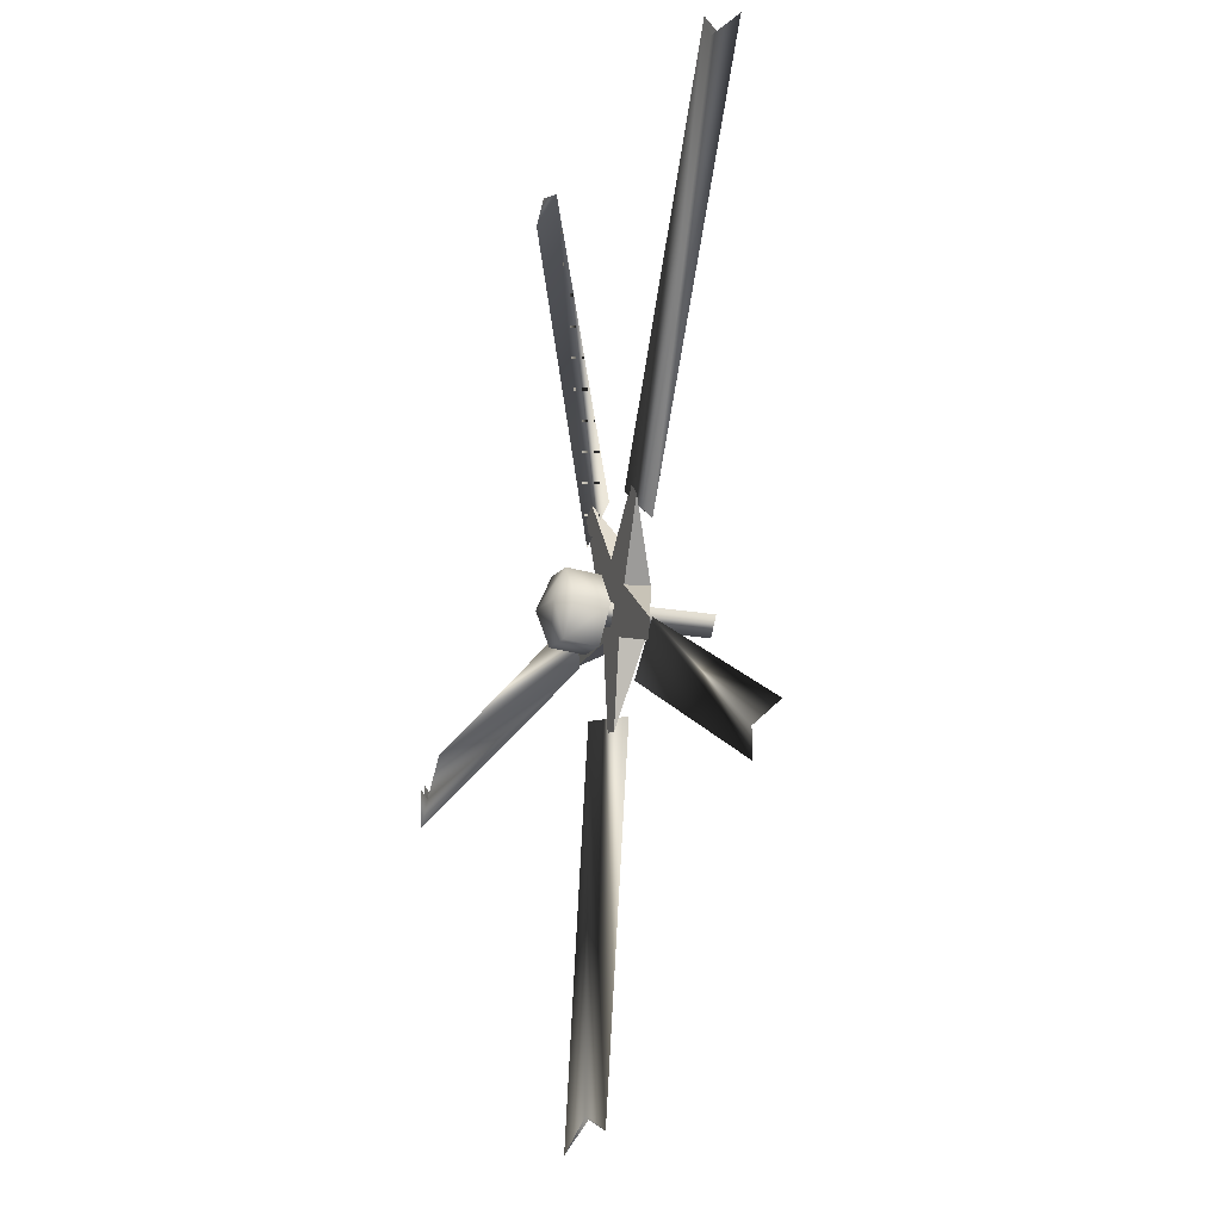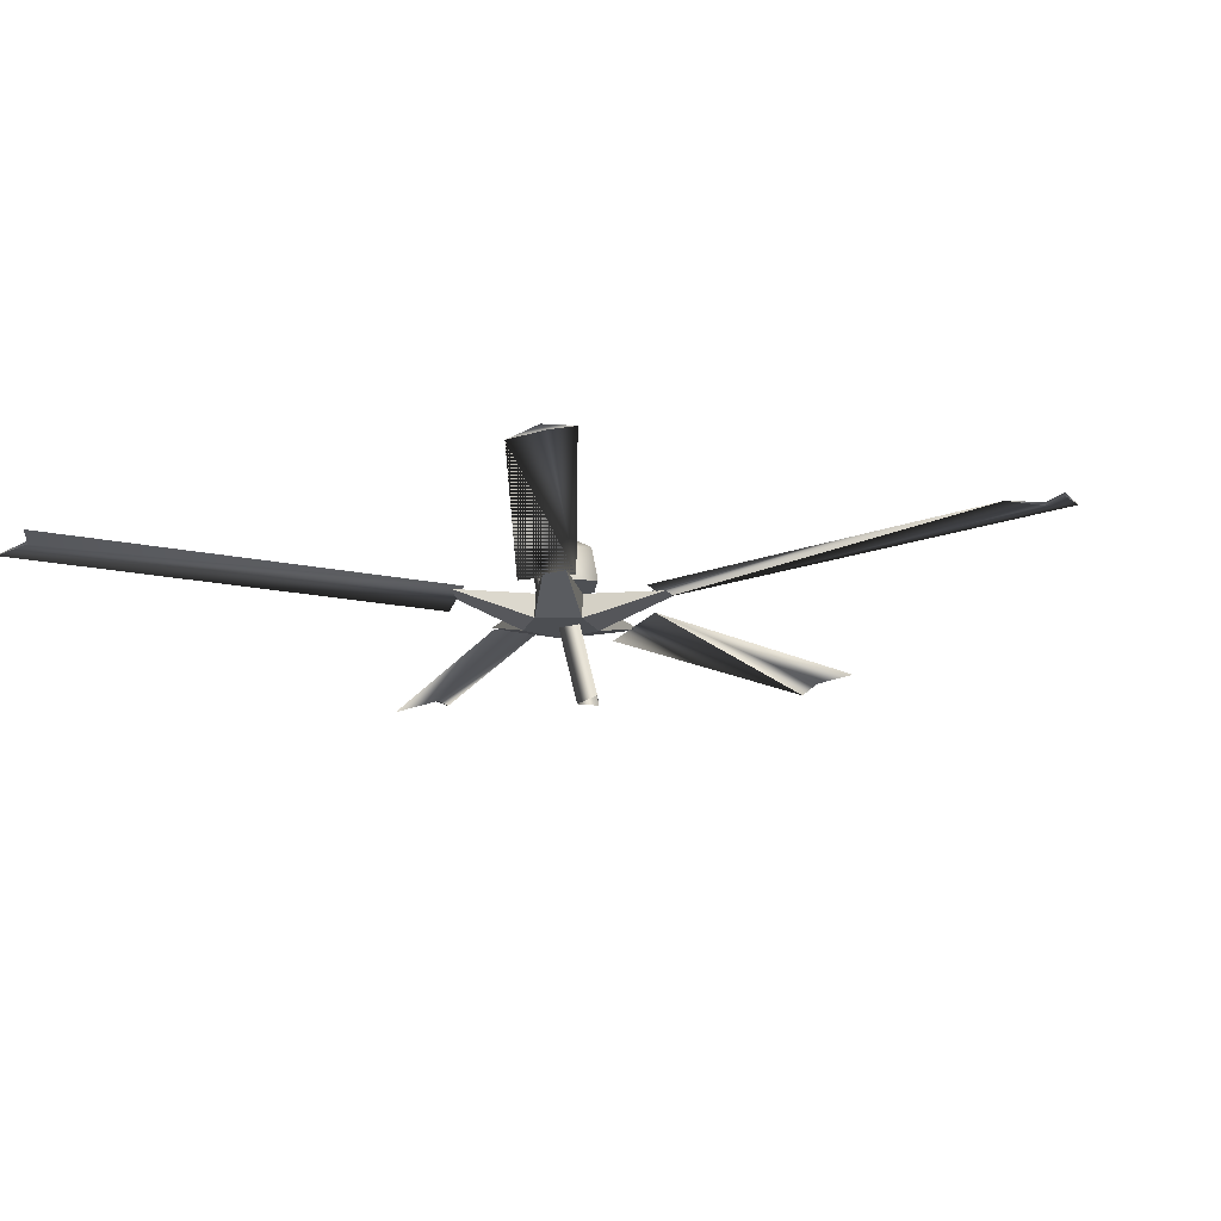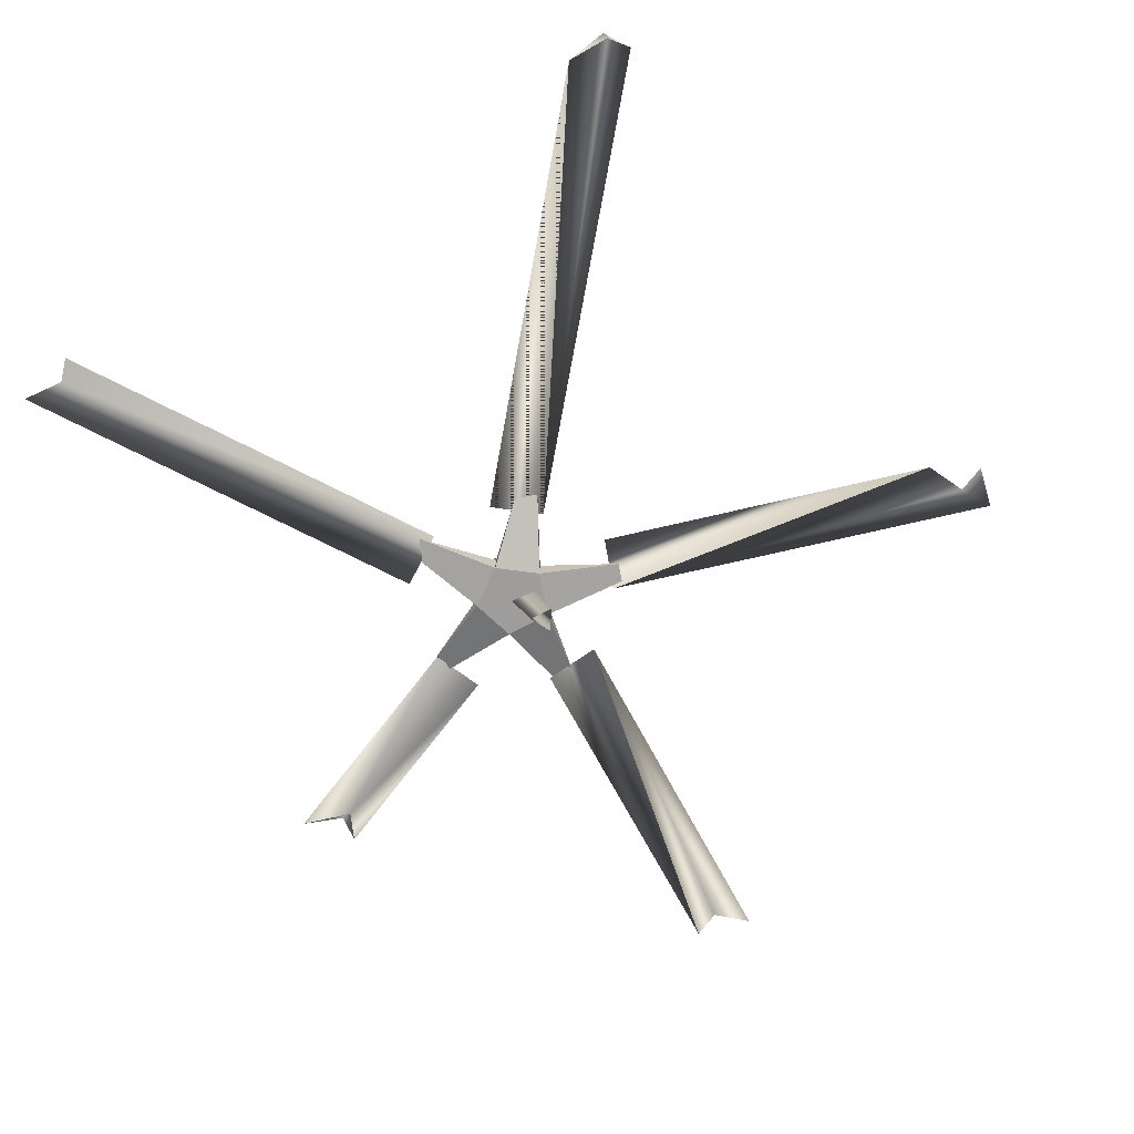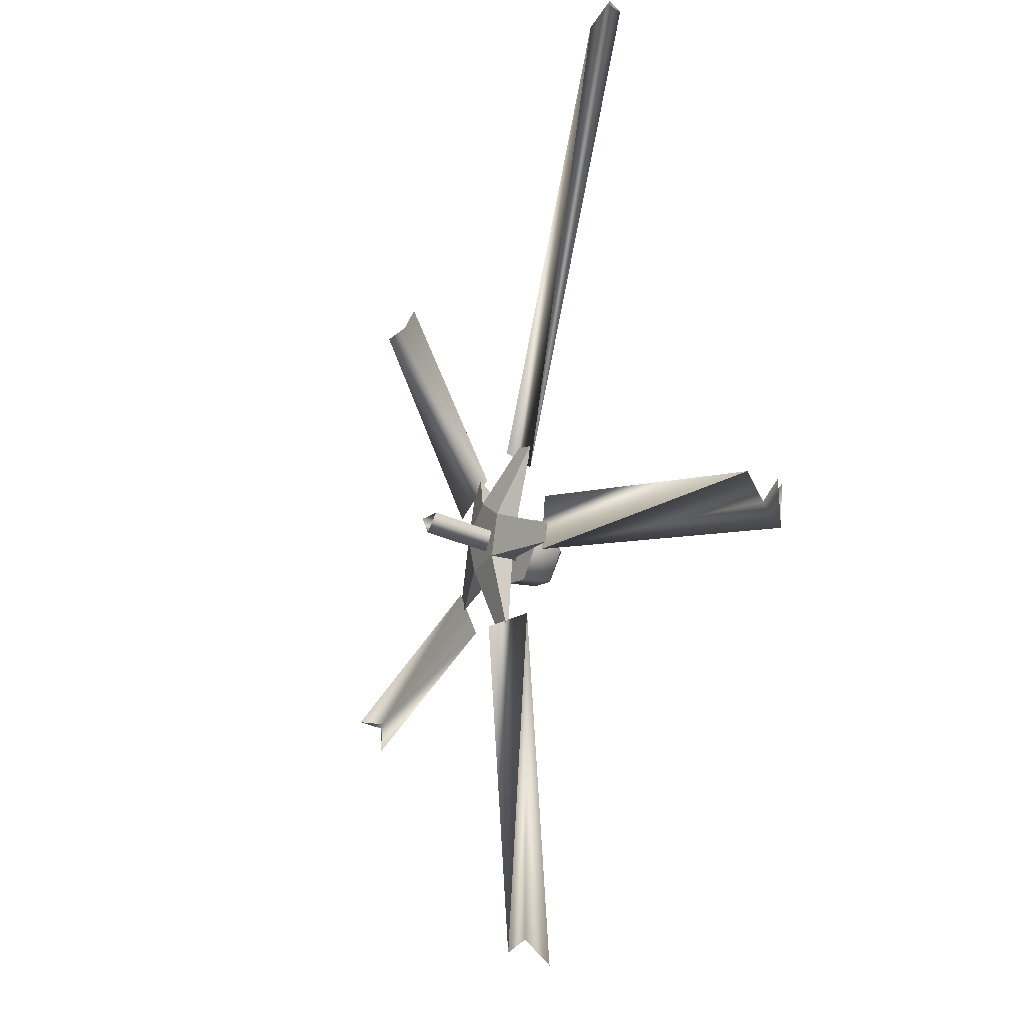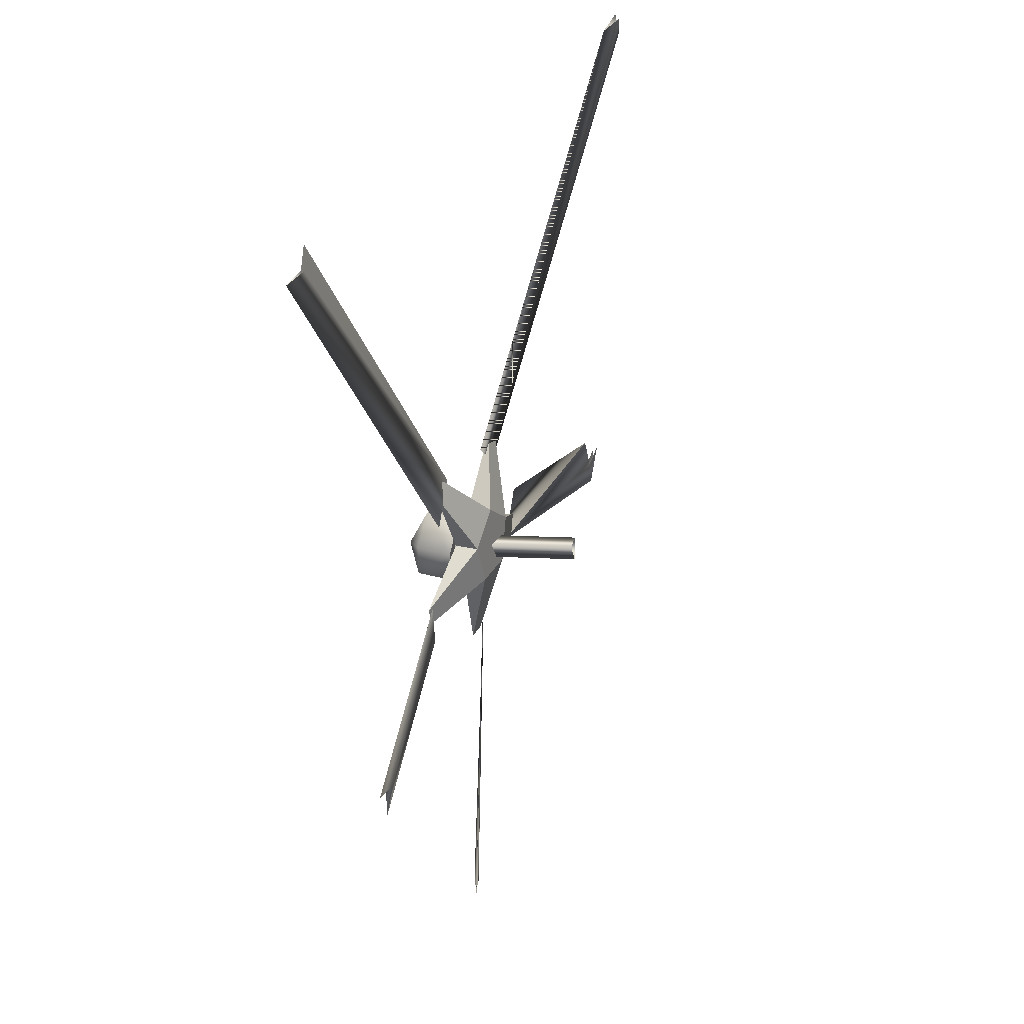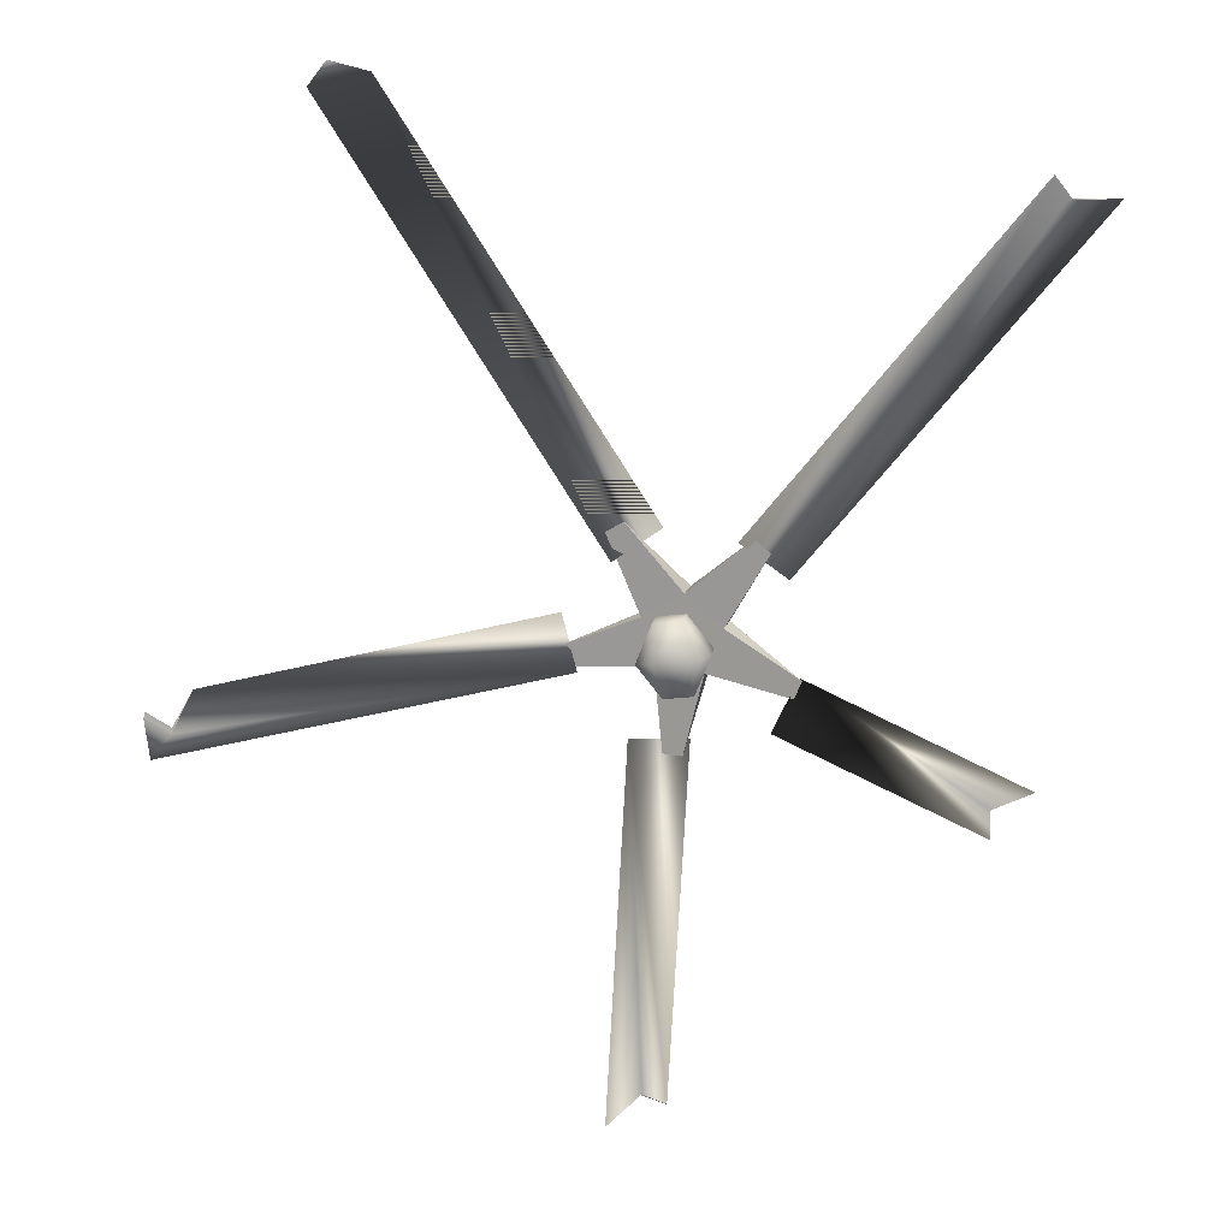
<metadata>
{"format":"obj","ext":"obj","renderer":"f3d","projection":"perspective","resolution":1024,"background":"white","views":[{"elev":-11.5,"azim":72.4,"up":"+Y"},{"elev":-16.3,"azim":-145.8,"up":"+Z"},{"elev":-69.8,"azim":-155.0,"up":"+Z"},{"elev":-20.8,"azim":-115.5,"up":"+Y"},{"elev":24.8,"azim":112.6,"up":"+Y"},{"elev":16.5,"azim":14.3,"up":"+Y"}]}
</metadata>
<code>
v -13.48 -18.03 -1.292
v -62.77 -22.39 12.96
v -13.59 -18.33 13.36
v -20.28 8.842 -0.797
v -20.39 8.543 13.85
v -65.68 -10.91 13.18
v -20.28 8.842 -0.797
v -39.93 54.03 14.69
v -20.39 8.543 13.85
v 3.175 23.61 -0.3181
v 3.064 23.31 14.33
v -29.65 60.5 14.9
v 24.47 5.864 -0.5175
v 66.64 -20.08 13.99
v 24.36 5.566 14.13
v 14.18 -19.87 -1.12
v 14.07 -20.17 13.53
v 62.42 -30.64 13.75
v 3.175 23.61 -0.3181
v 40.18 55.84 15.34
v 3.064 23.31 14.33
v 24.47 5.864 -0.5175
v 24.36 5.566 14.13
v 49.22 48.3 15.25
v 14.18 -19.87 -1.12
v 2.285 -67.91 12.53
v 14.07 -20.17 13.53
v -13.48 -18.03 -1.292
v -13.59 -18.33 13.36
v -8.84 -67.17 12.46
v -7.397 14.6 43.7
v -10.6 12.39 23.21
v 8.962 16.36 40.95
v 8.962 16.36 40.95
v -10.6 12.39 23.21
v 5.756 14.16 20.46
v 8.962 16.36 40.95
v 5.756 14.16 20.46
v 20.48 -3.528 20.06
v 23.68 -1.326 40.55
v 8.962 16.36 40.95
v 20.48 -3.528 20.06
v 23.68 -1.326 40.55
v 20.48 -3.528 20.06
v 15.54 -23.22 44.17
v 15.54 -23.22 44.17
v 20.48 -3.528 20.06
v 12.33 -25.42 23.68
v 15.54 -23.22 44.17
v 12.33 -25.42 23.68
v -0.8202 -24.98 46.92
v -0.8202 -24.98 46.92
v 12.33 -25.42 23.68
v -4.027 -27.18 26.43
v -0.8202 -24.98 46.92
v -4.027 -27.18 26.43
v -18.75 -9.494 26.83
v -15.54 -7.292 47.33
v -0.8202 -24.98 46.92
v -18.75 -9.494 26.83
v -15.54 -7.292 47.33
v -18.75 -9.494 26.83
v -7.397 14.6 43.7
v -7.397 14.6 43.7
v -18.75 -9.494 26.83
v -10.6 12.39 23.21
v 12.33 -25.42 23.68
v 20.48 -3.528 20.06
v -4.027 -27.18 26.43
v -4.027 -27.18 26.43
v 20.48 -3.528 20.06
v -18.75 -9.494 26.83
v 20.48 -3.528 20.06
v 5.756 14.16 20.46
v -18.75 -9.494 26.83
v -18.75 -9.494 26.83
v 5.756 14.16 20.46
v -10.6 12.39 23.21
v 4.779 -59.93 5.147
v -26.71 -58.41 17.6
v -4.718 -272.4 14.82
v -26.71 -58.41 17.6
v -19.33 -266.3 19.36
v -4.718 -272.4 14.82
v -37.01 -284.4 27.12
v -19.33 -266.3 19.36
v -26.71 -58.41 17.6
v 4.779 -59.93 5.147
v -4.718 -272.4 14.82
v -26.71 -58.41 17.6
v -26.71 -58.41 17.6
v -4.718 -272.4 14.82
v -17.47 -264.7 21.52
v -37.01 -284.4 27.12
v -26.71 -58.41 17.6
v -17.47 -264.7 21.52
v 188.5 -79.51 -9.411
v 64.81 -19.03 12.08
v 159.9 -87.79 -4.201
v 50.79 -49.47 17.17
v 159.9 -87.79 -4.201
v 64.81 -19.03 12.08
v 166.2 -105.9 -2.872
v 159.9 -87.79 -4.201
v 50.79 -49.47 17.17
v 50.79 -49.47 17.17
v 64.81 -19.03 12.08
v 166.2 -105.9 -2.872
v 166.2 -105.9 -2.872
v 64.81 -19.03 12.08
v 165.9 -89.18 -2.652
v 165.9 -89.18 -2.652
v 64.81 -19.03 12.08
v 188.5 -79.51 -9.411
v 187.8 250.5 26.14
v 31.89 53.39 16.26
v 196.4 238.8 22.16
v 221.1 239.2 19.68
v 196.4 238.8 22.16
v 31.89 53.39 16.26
v 58.41 33.27 9.889
v 221.1 239.2 19.68
v 31.89 53.39 16.26
v 221.1 239.2 19.68
v 58.41 33.27 9.889
v 194.3 238.1 25.11
v 58.41 33.27 9.889
v 187.8 250.5 26.14
v 194.3 238.1 25.11
v 31.89 53.39 16.26
v 187.8 250.5 26.14
v 58.41 33.27 9.889
v -25.25 0.3874 -46.1
v -11.12 0.5222 -49.25
v 2.134 -1.514 47.75
v -11.12 0.5222 -49.25
v 16.26 -1.38 44.6
v 2.134 -1.514 47.75
v -18.32 -11.25 -48.79
v -25.25 0.3874 -46.1
v 9.06 -13.15 45.06
v -25.25 0.3874 -46.1
v 2.134 -1.514 47.75
v 9.06 -13.15 45.06
v -18.32 -11.25 -48.79
v 9.06 -13.15 45.06
v -11.12 0.5222 -49.25
v -11.12 0.5222 -49.25
v 9.06 -13.15 45.06
v 16.26 -1.38 44.6
v -64.63 7.697 11.99
v -266.4 -43.43 38.78
v -55.63 -24.93 13.86
v -266.4 -43.43 38.78
v -279.5 -66.29 39.8
v -55.63 -24.93 13.86
v -291.7 -85.14 43.13
v -55.63 -24.93 13.86
v -279.5 -66.29 39.8
v -295.6 -58.11 40.06
v -291.7 -85.14 43.13
v -279.5 -66.29 39.8
v -64.63 7.697 11.99
v -55.63 -24.93 13.86
v -266.4 -43.43 38.78
v -55.63 -24.93 13.86
v -278.8 -68.85 42.6
v -266.4 -43.43 38.78
v -291.7 -85.14 43.13
v -278.8 -68.85 42.6
v -55.63 -24.93 13.86
v -295 -60.39 42.85
v -278.8 -68.85 42.6
v -291.7 -85.14 43.13
v -13.48 -18.03 -1.292
v -20.28 8.842 -0.797
v -62.77 -22.39 12.96
v -20.28 8.842 -0.797
v -65.68 -10.91 13.18
v -62.77 -22.39 12.96
v -20.39 8.543 13.85
v -13.59 -18.33 13.36
v -65.68 -10.91 13.18
v -65.68 -10.91 13.18
v -13.59 -18.33 13.36
v -62.77 -22.39 12.96
v 3.175 23.61 -0.3181
v -29.65 60.5 14.9
v -20.28 8.842 -0.797
v -20.28 8.842 -0.797
v -29.65 60.5 14.9
v -39.93 54.03 14.69
v 3.064 23.31 14.33
v -20.39 8.543 13.85
v -29.65 60.5 14.9
v -29.65 60.5 14.9
v -20.39 8.543 13.85
v -39.93 54.03 14.69
v 14.18 -19.87 -1.12
v 62.42 -30.64 13.75
v 24.47 5.864 -0.5175
v 24.47 5.864 -0.5175
v 62.42 -30.64 13.75
v 66.64 -20.08 13.99
v 14.07 -20.17 13.53
v 24.36 5.566 14.13
v 62.42 -30.64 13.75
v 62.42 -30.64 13.75
v 24.36 5.566 14.13
v 66.64 -20.08 13.99
v 24.47 5.864 -0.5175
v 49.22 48.3 15.25
v 3.175 23.61 -0.3181
v 3.175 23.61 -0.3181
v 49.22 48.3 15.25
v 40.18 55.84 15.34
v 24.36 5.566 14.13
v 3.064 23.31 14.33
v 49.22 48.3 15.25
v 49.22 48.3 15.25
v 3.064 23.31 14.33
v 40.18 55.84 15.34
v 14.18 -19.87 -1.12
v -13.48 -18.03 -1.292
v 2.285 -67.91 12.53
v -13.48 -18.03 -1.292
v -8.84 -67.17 12.46
v 2.285 -67.91 12.53
v -13.59 -18.33 13.36
v 14.07 -20.17 13.53
v -8.84 -67.17 12.46
v -8.84 -67.17 12.46
v 14.07 -20.17 13.53
v 2.285 -67.91 12.53
v 24.36 5.566 14.13
v 14.07 -20.17 13.53
v 3.064 23.31 14.33
v 3.064 23.31 14.33
v 14.07 -20.17 13.53
v -20.39 8.543 13.85
v -20.39 8.543 13.85
v 14.07 -20.17 13.53
v -13.59 -18.33 13.36
v -20.28 8.842 -0.797
v -13.48 -18.03 -1.292
v 3.175 23.61 -0.3181
v 3.175 23.61 -0.3181
v -13.48 -18.03 -1.292
v 24.47 5.864 -0.5175
v 24.47 5.864 -0.5175
v -13.48 -18.03 -1.292
v 14.18 -19.87 -1.12
v -8.991 57.58 11.64
v -170.6 288 -6.156
v -36.48 38.11 15.42
v -170.6 288 -6.156
v -195.8 290.4 -7.109
v -36.48 38.11 15.42
v -205.8 279.3 -3.791
v -36.48 38.11 15.42
v -195.8 290.4 -7.109
v -194.8 293.6 -4.952
v -170.6 288 -6.156
v -205.8 279.3 -3.791
v -205.8 279.3 -3.791
v -170.6 288 -6.156
v -36.48 38.11 15.42
v -36.48 38.11 15.42
v -170.6 288 -6.156
v -8.991 57.58 11.64
v -5.358 -4.814 53.08
v -7.397 14.6 43.7
v 8.962 16.36 40.95
v -5.358 -4.814 53.08
v -15.54 -7.292 47.33
v -7.397 14.6 43.7
v -15.54 -7.292 47.33
v -5.358 -4.814 53.08
v -0.8202 -24.98 46.92
v -5.358 -4.814 53.08
v 15.8 -2.226 49.49
v -0.8202 -24.98 46.92
v 15.8 -2.226 49.49
v 15.54 -23.22 44.17
v -0.8202 -24.98 46.92
v 15.8 -2.226 49.49
v 23.68 -1.326 40.55
v 15.54 -23.22 44.17
v 23.68 -1.326 40.55
v 15.8 -2.226 49.49
v 8.962 16.36 40.95
v 15.8 -2.226 49.49
v -5.358 -4.814 53.08
v 8.962 16.36 40.95
g mtl_mi24p_hind_desert
f 3 2 1
f 6 5 4
f 9 8 7
f 12 11 10
f 15 14 13
f 18 17 16
f 21 20 19
f 24 23 22
f 27 26 25
f 30 29 28
f 33 32 31
f 36 35 34
f 39 38 37
f 42 41 40
f 45 44 43
f 48 47 46
f 51 50 49
f 54 53 52
f 57 56 55
f 60 59 58
f 63 62 61
f 66 65 64
f 69 68 67
f 72 71 70
f 75 74 73
f 78 77 76
f 81 80 79
f 84 83 82
f 87 86 85
f 90 89 88
f 93 92 91
f 96 95 94
f 99 98 97
f 102 101 100
f 105 104 103
f 108 107 106
f 111 110 109
f 114 113 112
f 117 116 115
f 120 119 118
f 123 122 121
f 126 125 124
f 129 128 127
f 132 131 130
f 135 134 133
f 138 137 136
f 141 140 139
f 144 143 142
f 147 146 145
f 150 149 148
f 153 152 151
f 156 155 154
f 159 158 157
f 162 161 160
f 165 164 163
f 168 167 166
f 171 170 169
f 174 173 172
f 177 176 175
f 180 179 178
f 183 182 181
f 186 185 184
f 189 188 187
f 192 191 190
f 195 194 193
f 198 197 196
f 201 200 199
f 204 203 202
f 207 206 205
f 210 209 208
f 213 212 211
f 216 215 214
f 219 218 217
f 222 221 220
f 225 224 223
f 228 227 226
f 231 230 229
f 234 233 232
f 237 236 235
f 240 239 238
f 243 242 241
f 246 245 244
f 249 248 247
f 252 251 250
f 255 254 253
f 258 257 256
f 261 260 259
f 264 263 262
f 267 266 265
f 270 269 268
f 273 272 271
f 276 275 274
f 279 278 277
f 282 281 280
f 285 284 283
f 288 287 286
f 291 290 289
f 294 293 292

</code>
